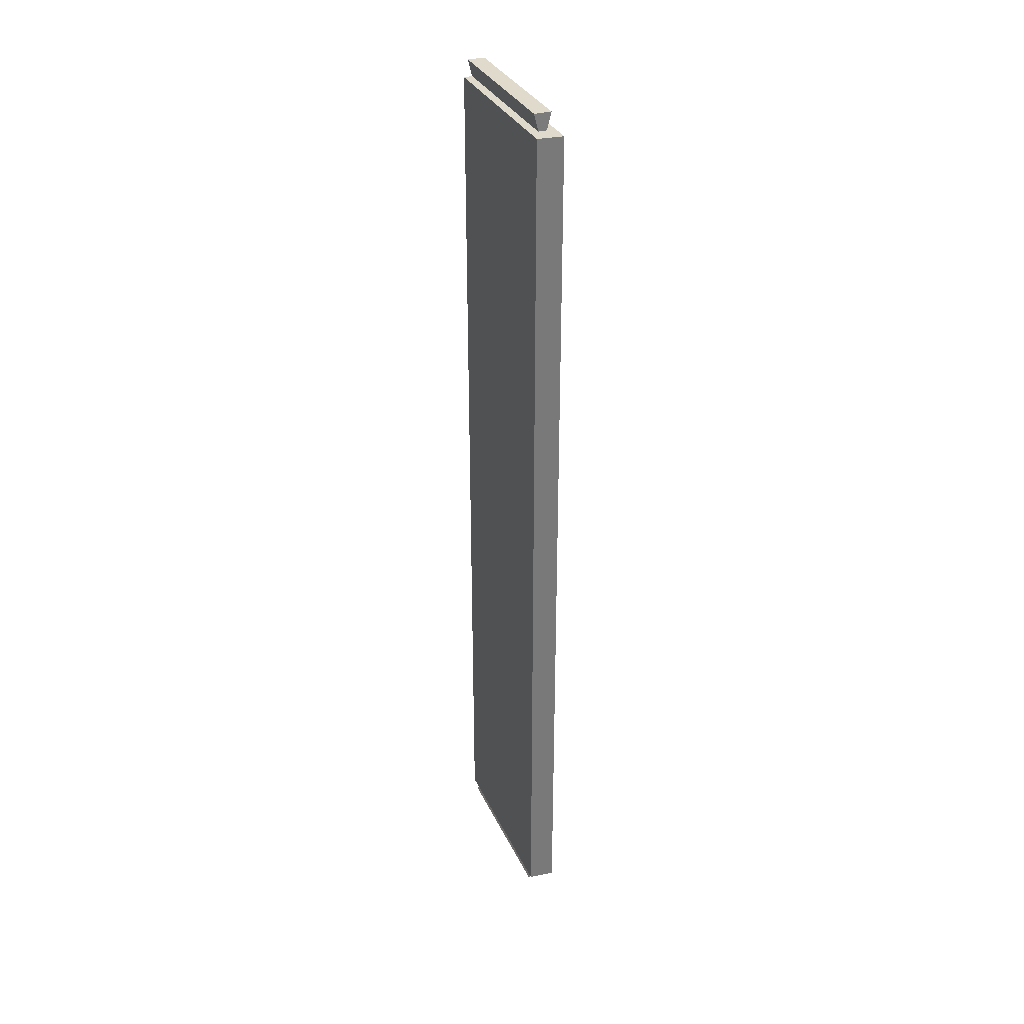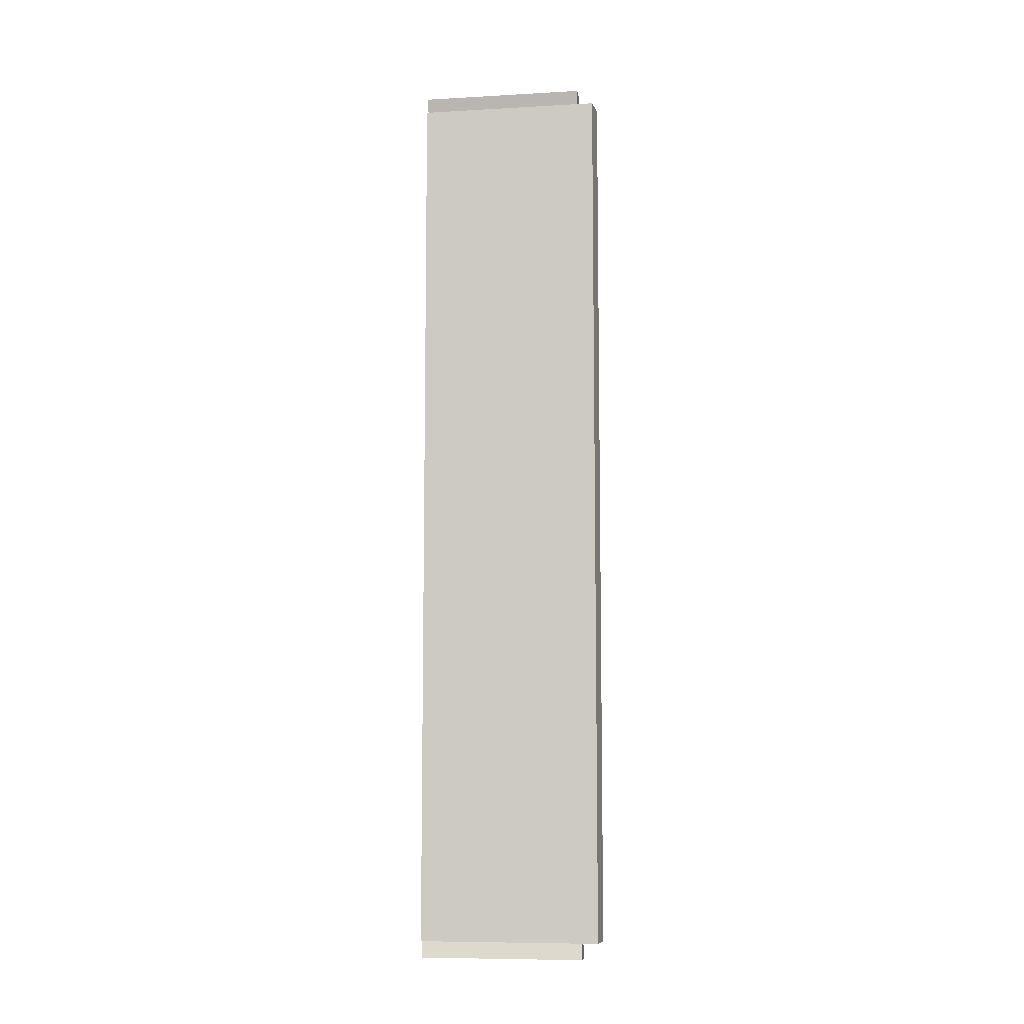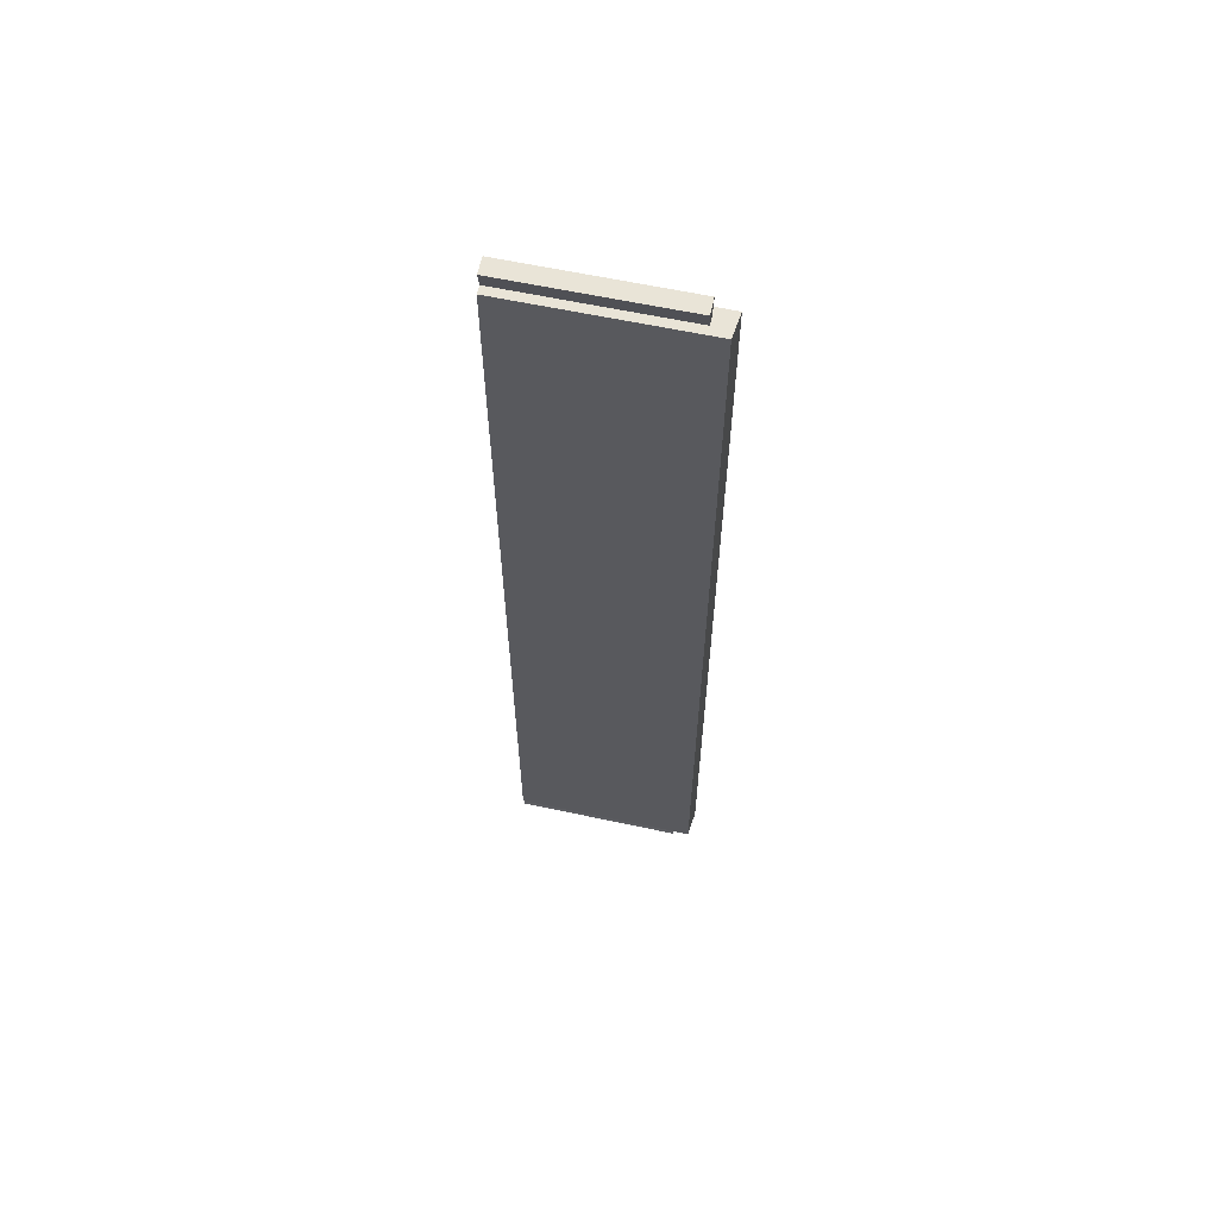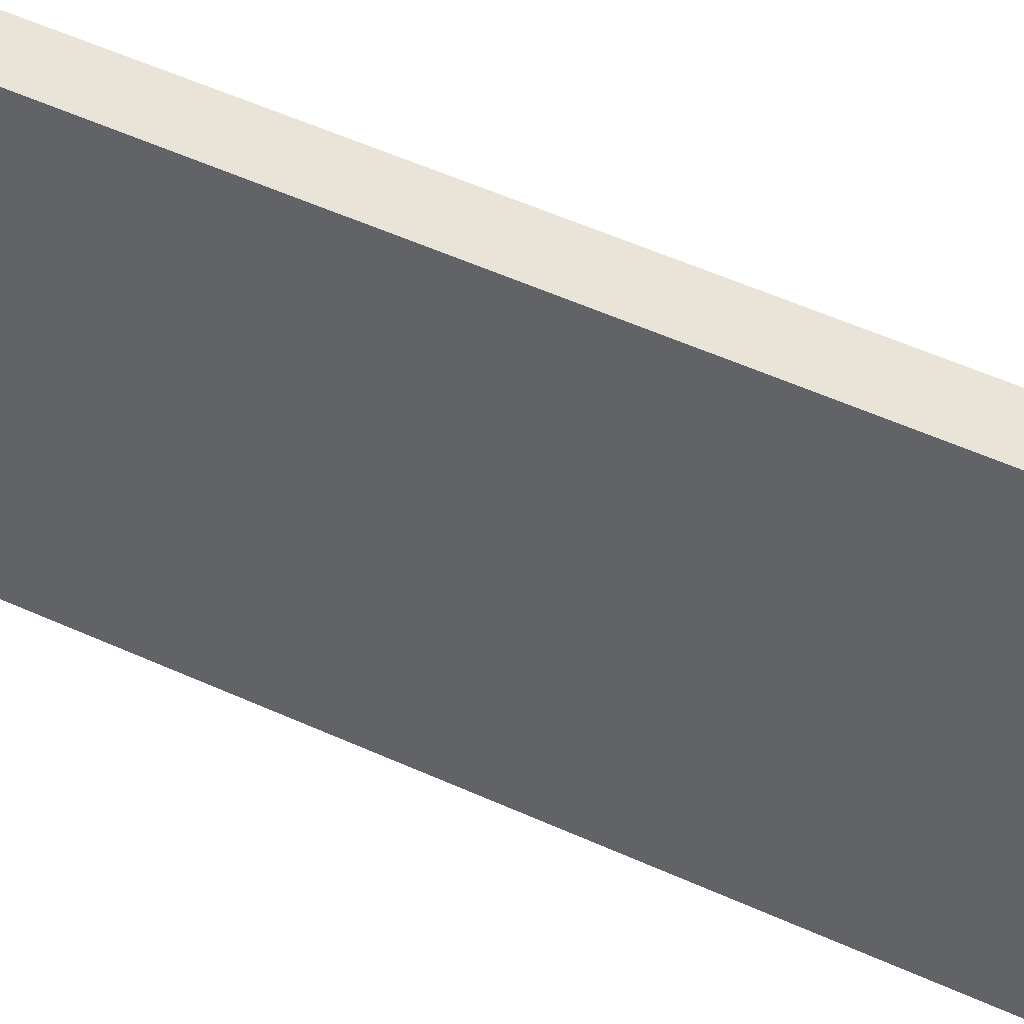
<metadata>
{"format":"obj","ext":"obj","renderer":"f3d","projection":"perspective","resolution":1024,"background":"white","views":[{"elev":32.4,"azim":-21.9,"up":"+Y"},{"elev":-8.4,"azim":-81.3,"up":"+Y"},{"elev":61.1,"azim":-77.6,"up":"+Y"},{"elev":40.3,"azim":-58.9,"up":"+Z"}]}
</metadata>
<code>
o side1/side/mesh5/mesh5-geometry#mesh5-geometry
v -0.4924 0.7865 -0.1943
v -0.4924 -0.7614 0.1233
v -0.4924 0.7865 0.1233
v -0.4924 -0.7614 -0.1943
v -0.4486 0.7865 0.1282
v -0.4778 0.7865 0.09414
v -0.4778 -0.7614 -0.1943
v -0.4486 -0.7614 0.1282
v -0.4778 0.7865 -0.1943
v -0.4778 -0.7614 0.09414
v -0.4486 -0.6754 0.08988
v -0.4632 0.7865 0.09414
v -0.4851 0.8157 -0.1943
v -0.4632 0.8011 -0.1943
v -0.4851 -0.7906 0.09414
v -0.4632 -0.7614 0.09414
v -0.4486 -0.6768 0.08969
v -0.4486 -0.2046 0.08988
v -0.4632 0.7865 -0.1505
v -0.4559 0.8157 0.09414
v -0.4851 0.8157 0.09414
v -0.4632 -0.7614 -0.1943
v -0.4851 -0.7906 -0.1943
v -0.4486 -0.7614 -0.1505
v -0.4486 -0.6781 0.08914
v -0.4486 -0.674 0.08969
v -0.4486 0.2335 0.08966
v -0.4486 0.7865 -0.1505
v -0.4559 0.8157 -0.1943
v -0.4595 0.8011 -0.1943
v -0.4632 -0.776 -0.1943
v -0.4632 0.8011 -0.1505
v -0.4559 -0.7906 -0.1943
v -0.4559 -0.7906 0.09414
v -0.4632 -0.7614 -0.1505
v -0.4486 -0.6807 0.08582
v -0.4486 -0.6793 0.08827
v -0.4486 -0.6726 0.08914
v -0.4486 0.2349 0.08948
v -0.4486 -0.2032 0.08969
v -0.4486 -0.206 0.08969
v -0.4486 0.2362 0.08893
v -0.4595 0.8011 -0.1505
v -0.4595 -0.776 -0.1943
v -0.4595 -0.776 -0.1505
v -0.4486 -0.6801 0.08714
v -0.4486 -0.6809 0.0844
v -0.4486 0.232 0.08948
v -0.4486 -0.2019 0.08914
v -0.4486 0.2373 0.08806
v -0.4486 0.2335 -0.1123
v -0.4632 -0.776 -0.1505
v -0.4486 -0.6706 0.08714
v -0.4486 -0.6807 0.08298
v -0.4486 -0.6701 0.08582
v -0.4486 -0.6715 0.08827
v -0.4486 -0.2074 0.08914
v -0.4486 0.2296 0.08806
v -0.4486 0.2382 0.08693
v -0.4486 0.2349 -0.1122
v -0.4486 0.232 -0.1122
v -0.4486 -0.6801 0.08166
v -0.4486 -0.6699 0.0844
v -0.4486 0.2307 0.08893
v -0.4486 0.2287 0.08693
v -0.4486 0.2387 0.08561
v -0.4486 0.2362 -0.1116
v -0.4486 -0.2046 -0.1121
v -0.4486 -0.2085 0.08827
v -0.4486 -0.2094 0.08714
v -0.4486 -0.6793 0.08053
v -0.4486 -0.6701 0.08298
v -0.4486 -0.2099 0.08582
v -0.4486 -0.2008 0.08827
v -0.4486 -0.1999 0.08714
v -0.4486 0.2282 0.08561
v -0.4486 0.2389 0.08419
v -0.4486 0.2373 -0.1107
v -0.4486 -0.6754 -0.1121
v -0.4486 -0.2032 -0.1119
v -0.4486 -0.6781 0.07966
v -0.4486 -0.6706 0.08166
v -0.4486 -0.2101 0.0844
v -0.4486 -0.1993 0.08582
v -0.4486 0.228 0.08419
v -0.4486 0.2387 0.08277
v -0.4486 0.2382 -0.1096
v -0.4486 0.2307 -0.1116
v -0.4486 -0.6768 -0.1119
v -0.4486 -0.206 -0.1119
v -0.4486 -0.6768 0.07911
v -0.4486 -0.6715 0.08053
v -0.4486 -0.2099 0.08298
v -0.4486 -0.1992 0.0844
v -0.4486 0.2282 0.08277
v -0.4486 0.2382 0.08145
v -0.4486 0.2387 -0.1083
v -0.4486 0.2296 -0.1107
v -0.4486 -0.6781 -0.1114
v -0.4486 -0.674 -0.1119
v -0.4486 -0.2019 -0.1114
v -0.4486 -0.6754 0.07893
v -0.4486 -0.6726 0.07966
v -0.4486 -0.2094 0.08166
v -0.4486 -0.1993 0.08298
v -0.4486 0.2287 0.08145
v -0.4486 0.2373 0.08031
v -0.4486 0.2389 -0.1069
v -0.4486 0.2287 -0.1096
v -0.4486 -0.6793 -0.1105
v -0.4486 -0.6726 -0.1114
v -0.4486 -0.2074 -0.1114
v -0.4486 -0.6781 -0.1019
v -0.4486 -0.674 0.07911
v -0.4486 -0.2085 0.08053
v -0.4486 -0.1999 0.08166
v -0.4486 0.2296 0.08031
v -0.4486 0.2362 0.07945
v -0.4486 0.2387 -0.1054
v -0.4486 0.2282 -0.1083
v -0.4486 -0.2008 -0.1105
v -0.4486 -0.6801 -0.1094
v -0.4486 -0.6715 -0.1105
v -0.4486 -0.6793 -0.1028
v -0.4486 -0.6768 -0.1014
v -0.4486 -0.206 0.07911
v -0.4486 -0.2074 0.07966
v -0.4486 -0.2008 0.08053
v -0.4486 0.2307 0.07945
v -0.4486 0.2349 0.0789
v -0.4486 0.2382 -0.1041
v -0.4486 0.228 -0.1069
v -0.4486 -0.1999 -0.1094
v -0.4486 -0.6807 -0.1081
v -0.4486 -0.6706 -0.1094
v -0.4486 -0.2085 -0.1105
v -0.4486 -0.6801 -0.1039
v -0.4486 -0.6726 -0.1019
v -0.4486 -0.2046 0.07893
v -0.4486 -0.2019 0.07966
v -0.4486 0.232 0.0789
v -0.4486 0.2335 0.07871
v -0.4486 0.2373 -0.103
v -0.4486 0.2282 -0.1054
v -0.4486 -0.1993 -0.1081
v -0.4486 -0.6809 -0.1067
v -0.4486 -0.6701 -0.1081
v -0.4486 -0.2094 -0.1094
v -0.4486 -0.6807 -0.1052
v -0.4486 -0.6715 -0.1028
v -0.4486 -0.674 -0.1014
v -0.4486 -0.2032 0.07911
v -0.4486 0.2335 -0.1014
v -0.4486 0.2362 -0.1021
v -0.4486 0.2287 -0.1041
v -0.4486 -0.1992 -0.1067
v -0.4486 -0.6699 -0.1067
v -0.4486 -0.2099 -0.1081
v -0.4486 -0.6706 -0.1039
v -0.4486 -0.2074 -0.1019
v -0.4486 -0.6754 -0.1012
v -0.4486 -0.206 -0.1014
v -0.4486 -0.2046 -0.1012
v -0.4486 0.2349 -0.1016
v -0.4486 0.2296 -0.103
v -0.4486 -0.1993 -0.1052
v -0.4486 -0.6701 -0.1052
v -0.4486 -0.2101 -0.1067
v -0.4486 -0.2085 -0.1028
v -0.4486 -0.2032 -0.1014
v -0.4486 0.232 -0.1016
v -0.4486 0.2307 -0.1021
v -0.4486 -0.1999 -0.1039
v -0.4486 -0.2099 -0.1052
v -0.4486 -0.2094 -0.1039
v -0.4486 -0.2019 -0.1019
v -0.4486 -0.2008 -0.1028
f 1 2 3
f 2 1 4
f 3 2 1
f 4 1 2
f 2 5 3
f 3 5 2
f 3 6 1
f 1 6 3
f 1 7 4
f 4 7 1
f 7 2 4
f 4 2 7
f 5 2 8
f 8 2 5
f 6 3 5
f 5 3 6
f 9 1 6
f 6 1 9
f 9 7 1
f 1 7 9
f 2 7 10
f 10 7 2
f 2 10 8
f 8 10 2
f 8 11 5
f 5 11 8
f 6 5 12
f 12 5 6
f 6 13 9
f 9 13 6
f 14 7 9
f 9 7 14
f 7 15 10
f 10 15 7
f 8 10 16
f 16 10 8
f 11 8 17
f 17 8 11
f 18 5 11
f 11 5 18
f 12 5 19
f 19 5 12
f 20 6 12
f 12 6 20
f 13 6 21
f 21 6 13
f 14 9 13
f 13 9 14
f 22 7 14
f 14 7 22
f 15 7 23
f 23 7 15
f 15 16 10
f 10 16 15
f 8 16 24
f 24 16 8
f 17 8 25
f 25 8 17
f 17 26 11
f 11 26 17
f 27 5 18
f 18 5 27
f 26 18 11
f 11 18 26
f 19 5 28
f 28 5 19
f 19 20 12
f 12 20 19
f 6 20 21
f 21 20 6
f 21 29 13
f 13 29 21
f 14 13 30
f 30 13 14
f 31 7 22
f 22 7 31
f 32 22 14
f 14 22 32
f 7 31 23
f 23 31 7
f 33 15 23
f 23 15 33
f 16 15 34
f 34 15 16
f 24 16 35
f 35 16 24
f 36 8 24
f 24 8 36
f 25 8 37
f 37 8 25
f 38 17 25
f 25 17 38
f 26 17 38
f 38 17 26
f 39 5 27
f 27 5 39
f 27 18 40
f 40 18 27
f 18 26 41
f 41 26 18
f 5 42 28
f 28 42 5
f 24 19 28
f 28 19 24
f 20 19 43
f 43 19 20
f 29 21 20
f 20 21 29
f 30 13 29
f 29 13 30
f 30 32 14
f 14 32 30
f 35 31 22
f 22 31 35
f 19 22 32
f 32 22 19
f 44 23 31
f 31 23 44
f 15 33 34
f 34 33 15
f 23 44 33
f 33 44 23
f 33 16 34
f 34 16 33
f 35 16 45
f 45 16 35
f 19 24 35
f 35 24 19
f 46 8 36
f 36 8 46
f 36 24 47
f 47 24 36
f 37 8 46
f 46 8 37
f 38 25 37
f 37 25 38
f 41 26 38
f 38 26 41
f 42 5 39
f 39 5 42
f 48 39 27
f 27 39 48
f 41 40 18
f 18 40 41
f 49 27 40
f 40 27 49
f 28 42 50
f 50 42 28
f 28 51 24
f 24 51 28
f 43 19 32
f 32 19 43
f 20 43 29
f 29 43 20
f 29 43 30
f 30 43 29
f 32 30 43
f 43 30 32
f 31 35 52
f 52 35 31
f 22 19 35
f 35 19 22
f 31 45 44
f 44 45 31
f 45 33 44
f 44 33 45
f 16 33 45
f 45 33 16
f 35 45 52
f 52 45 35
f 53 46 36
f 36 46 53
f 47 24 54
f 54 24 47
f 55 36 47
f 47 36 55
f 56 37 46
f 46 37 56
f 38 37 56
f 56 37 38
f 41 38 57
f 57 38 41
f 39 48 42
f 42 48 39
f 27 49 48
f 48 49 27
f 40 41 49
f 49 41 40
f 42 58 50
f 50 58 42
f 28 50 59
f 59 50 28
f 28 60 51
f 51 60 28
f 61 24 51
f 51 24 61
f 45 31 52
f 52 31 45
f 56 46 53
f 53 46 56
f 53 36 55
f 55 36 53
f 54 24 62
f 62 24 54
f 63 47 54
f 54 47 63
f 55 47 63
f 63 47 55
f 57 38 56
f 56 38 57
f 49 41 57
f 57 41 49
f 42 48 64
f 64 48 42
f 48 49 64
f 64 49 48
f 42 64 58
f 58 64 42
f 50 58 65
f 65 58 50
f 50 65 59
f 59 65 50
f 28 59 66
f 66 59 28
f 28 67 60
f 60 67 28
f 60 61 51
f 51 61 60
f 68 24 61
f 61 24 68
f 69 56 53
f 53 56 69
f 70 53 55
f 55 53 70
f 62 24 71
f 71 24 62
f 72 54 62
f 62 54 72
f 63 54 72
f 72 54 63
f 73 55 63
f 63 55 73
f 57 56 69
f 69 56 57
f 49 57 69
f 69 57 49
f 64 49 74
f 74 49 64
f 64 74 58
f 58 74 64
f 58 75 65
f 65 75 58
f 59 65 76
f 76 65 59
f 59 76 66
f 66 76 59
f 28 66 77
f 77 66 28
f 28 78 67
f 67 78 28
f 67 61 60
f 60 61 67
f 79 24 68
f 68 24 79
f 61 80 68
f 68 80 61
f 69 53 70
f 70 53 69
f 70 55 73
f 73 55 70
f 71 24 81
f 81 24 71
f 82 62 71
f 71 62 82
f 72 62 82
f 82 62 72
f 83 63 72
f 72 63 83
f 73 63 83
f 83 63 73
f 49 69 74
f 74 69 49
f 58 74 75
f 75 74 58
f 65 75 84
f 84 75 65
f 65 84 76
f 76 84 65
f 66 76 85
f 85 76 66
f 66 85 77
f 77 85 66
f 28 77 86
f 86 77 28
f 28 87 78
f 78 87 28
f 78 88 67
f 67 88 78
f 67 88 61
f 61 88 67
f 89 24 79
f 79 24 89
f 90 79 68
f 68 79 90
f 88 80 61
f 61 80 88
f 80 90 68
f 68 90 80
f 74 69 70
f 70 69 74
f 75 70 73
f 73 70 75
f 81 24 91
f 91 24 81
f 92 71 81
f 81 71 92
f 82 71 92
f 92 71 82
f 93 72 82
f 82 72 93
f 83 72 93
f 93 72 83
f 84 73 83
f 83 73 84
f 74 70 75
f 75 70 74
f 75 73 84
f 84 73 75
f 76 84 94
f 94 84 76
f 76 94 85
f 85 94 76
f 77 85 95
f 95 85 77
f 77 95 86
f 86 95 77
f 28 86 96
f 96 86 28
f 28 97 87
f 87 97 28
f 87 98 78
f 78 98 87
f 78 98 88
f 88 98 78
f 99 24 89
f 89 24 99
f 100 89 79
f 79 89 100
f 90 100 79
f 79 100 90
f 88 101 80
f 80 101 88
f 101 90 80
f 80 90 101
f 91 24 102
f 102 24 91
f 103 81 91
f 91 81 103
f 92 81 103
f 103 81 92
f 104 82 92
f 92 82 104
f 93 82 104
f 104 82 93
f 94 83 93
f 93 83 94
f 84 83 94
f 94 83 84
f 85 94 105
f 105 94 85
f 85 105 95
f 95 105 85
f 86 95 106
f 106 95 86
f 86 106 96
f 96 106 86
f 28 96 107
f 107 96 28
f 28 108 97
f 97 108 28
f 97 109 87
f 87 109 97
f 87 109 98
f 98 109 87
f 98 101 88
f 88 101 98
f 110 24 99
f 99 24 110
f 111 99 89
f 89 99 111
f 111 89 100
f 100 89 111
f 112 100 90
f 90 100 112
f 101 112 90
f 90 112 101
f 102 24 113
f 113 24 102
f 114 91 102
f 102 91 114
f 103 91 114
f 114 91 103
f 115 92 103
f 103 92 115
f 104 92 115
f 115 92 104
f 105 93 104
f 104 93 105
f 94 93 105
f 105 93 94
f 95 105 116
f 116 105 95
f 95 116 106
f 106 116 95
f 96 106 117
f 117 106 96
f 96 117 107
f 107 117 96
f 28 107 118
f 118 107 28
f 28 119 108
f 108 119 28
f 108 120 97
f 97 120 108
f 97 120 109
f 109 120 97
f 109 121 98
f 98 121 109
f 98 121 101
f 101 121 98
f 122 24 110
f 110 24 122
f 123 110 99
f 99 110 123
f 123 99 111
f 111 99 123
f 112 111 100
f 100 111 112
f 121 112 101
f 101 112 121
f 113 24 124
f 124 24 113
f 102 113 125
f 125 113 102
f 126 114 102
f 102 114 126
f 127 103 114
f 114 103 127
f 115 103 127
f 127 103 115
f 116 104 115
f 115 104 116
f 105 104 116
f 116 104 105
f 106 116 128
f 128 116 106
f 106 128 117
f 117 128 106
f 107 117 129
f 129 117 107
f 107 129 118
f 118 129 107
f 28 118 130
f 130 118 28
f 28 131 119
f 119 131 28
f 119 132 108
f 108 132 119
f 108 132 120
f 120 132 108
f 120 133 109
f 109 133 120
f 109 133 121
f 121 133 109
f 134 24 122
f 122 24 134
f 135 122 110
f 110 122 135
f 135 110 123
f 123 110 135
f 136 123 111
f 111 123 136
f 136 111 112
f 112 111 136
f 121 136 112
f 112 136 121
f 124 24 137
f 137 24 124
f 138 113 124
f 124 113 138
f 138 125 113
f 113 125 138
f 102 125 139
f 139 125 102
f 127 114 126
f 126 114 127
f 126 102 139
f 139 102 126
f 128 115 127
f 127 115 128
f 116 115 128
f 128 115 116
f 117 128 140
f 140 128 117
f 117 140 129
f 129 140 117
f 118 129 141
f 141 129 118
f 118 141 130
f 130 141 118
f 28 130 142
f 142 130 28
f 28 143 131
f 131 143 28
f 131 144 119
f 119 144 131
f 119 144 132
f 132 144 119
f 132 145 120
f 120 145 132
f 120 145 133
f 133 145 120
f 133 136 121
f 121 136 133
f 146 24 134
f 134 24 146
f 147 134 122
f 122 134 147
f 147 122 135
f 135 122 147
f 148 135 123
f 123 135 148
f 148 123 136
f 136 123 148
f 137 24 149
f 149 24 137
f 150 124 137
f 137 124 150
f 138 124 150
f 150 124 138
f 151 125 138
f 138 125 151
f 139 125 141
f 141 125 139
f 140 127 126
f 126 127 140
f 152 126 139
f 139 126 152
f 128 127 140
f 140 127 128
f 129 140 152
f 152 140 129
f 129 152 141
f 141 152 129
f 130 141 142
f 142 141 130
f 28 142 153
f 153 142 28
f 28 154 143
f 143 154 28
f 143 155 131
f 131 155 143
f 131 155 144
f 144 155 131
f 144 156 132
f 132 156 144
f 132 156 145
f 145 156 132
f 145 148 133
f 133 148 145
f 133 148 136
f 136 148 133
f 149 24 146
f 146 24 149
f 157 146 134
f 134 146 157
f 157 134 147
f 147 134 157
f 158 147 135
f 135 147 158
f 158 135 148
f 148 135 158
f 159 137 149
f 149 137 159
f 150 137 159
f 159 137 150
f 160 138 150
f 150 138 160
f 125 151 161
f 161 151 125
f 162 151 138
f 138 151 162
f 141 125 142
f 142 125 141
f 141 152 139
f 139 152 141
f 140 126 152
f 152 126 140
f 153 142 163
f 163 142 153
f 28 153 164
f 164 153 28
f 28 164 154
f 154 164 28
f 154 165 143
f 143 165 154
f 143 165 155
f 155 165 143
f 155 166 144
f 144 166 155
f 144 166 156
f 156 166 144
f 156 158 145
f 145 158 156
f 145 158 148
f 148 158 145
f 167 149 146
f 146 149 167
f 167 146 157
f 157 146 167
f 168 157 147
f 147 157 168
f 168 147 158
f 158 147 168
f 159 149 167
f 167 149 159
f 169 150 159
f 159 150 169
f 162 138 160
f 160 138 162
f 160 150 169
f 169 150 160
f 151 163 161
f 161 163 151
f 142 125 161
f 161 125 142
f 163 151 162
f 162 151 163
f 163 142 161
f 161 142 163
f 153 163 170
f 170 163 153
f 171 164 153
f 153 164 171
f 164 171 154
f 154 171 164
f 154 172 165
f 165 172 154
f 165 173 155
f 155 173 165
f 155 173 166
f 166 173 155
f 166 168 156
f 156 168 166
f 156 168 158
f 158 168 156
f 174 167 157
f 157 167 174
f 174 157 168
f 168 157 174
f 175 159 167
f 167 159 175
f 169 159 175
f 175 159 169
f 176 162 160
f 160 162 176
f 176 160 169
f 169 160 176
f 162 170 163
f 163 170 162
f 176 153 170
f 170 153 176
f 153 176 171
f 171 176 153
f 154 171 172
f 172 171 154
f 172 177 165
f 165 177 172
f 165 177 173
f 173 177 165
f 173 174 166
f 166 174 173
f 166 174 168
f 168 174 166
f 175 167 174
f 174 167 175
f 177 169 175
f 175 169 177
f 170 162 176
f 176 162 170
f 176 169 177
f 177 169 176
f 171 176 172
f 172 176 171
f 172 176 177
f 177 176 172
f 177 175 173
f 173 175 177
f 173 175 174
f 174 175 173

</code>
